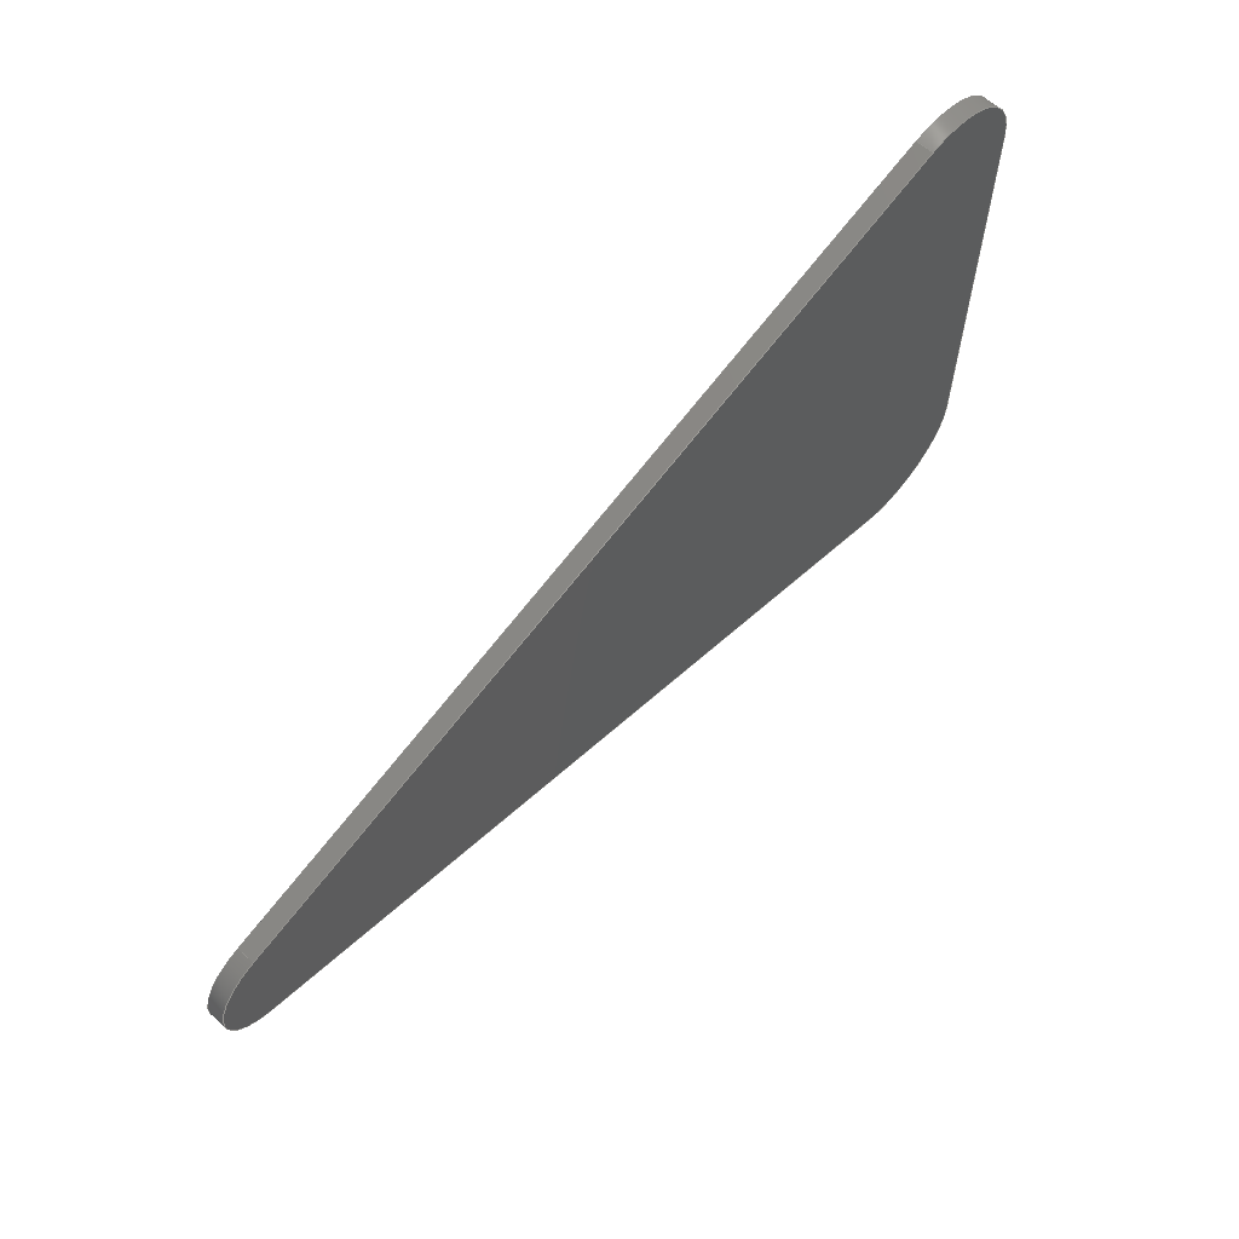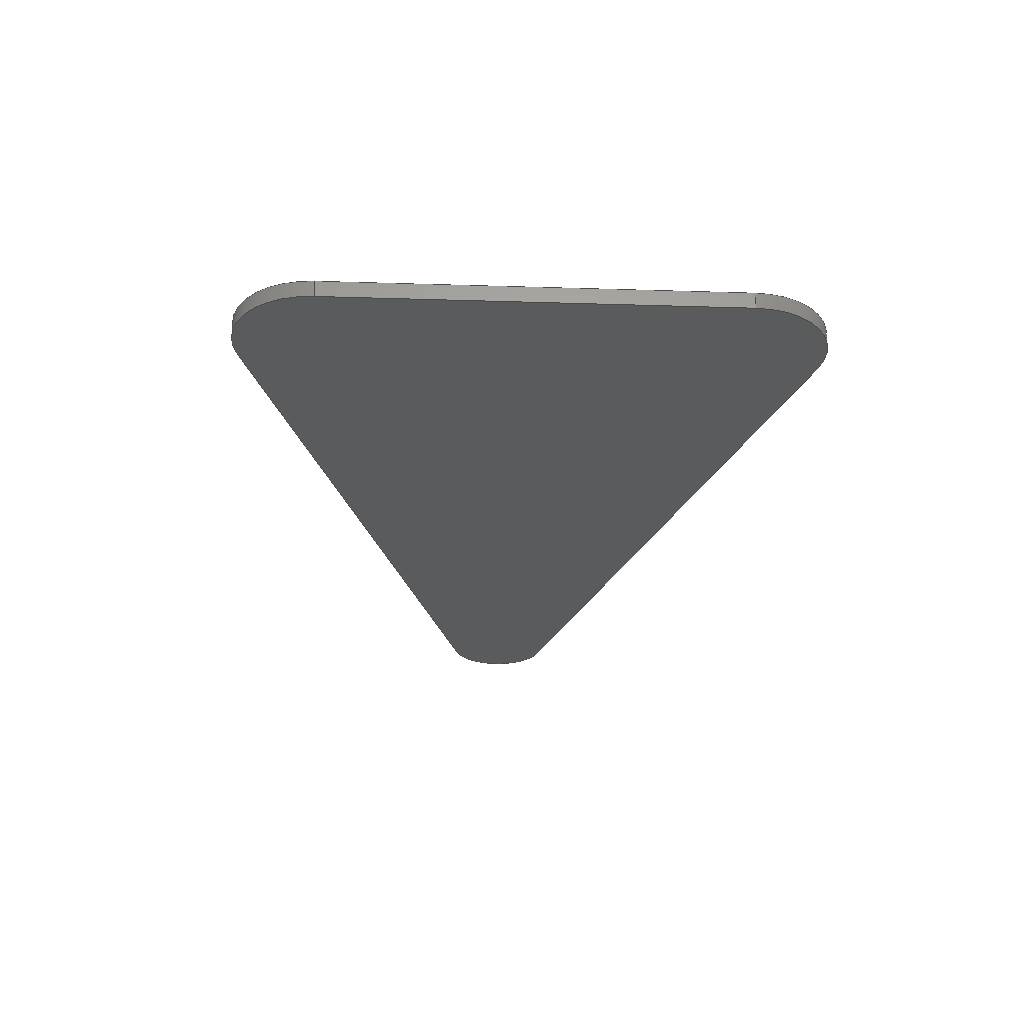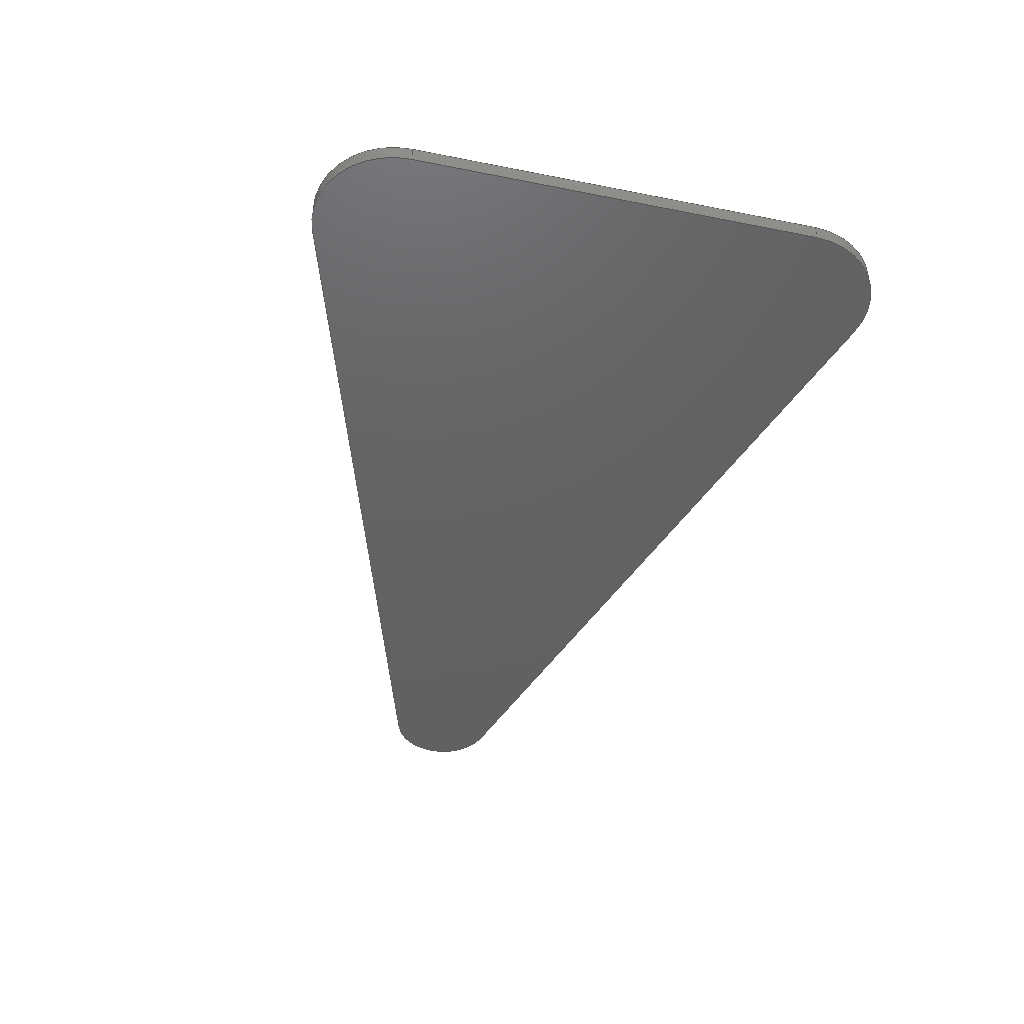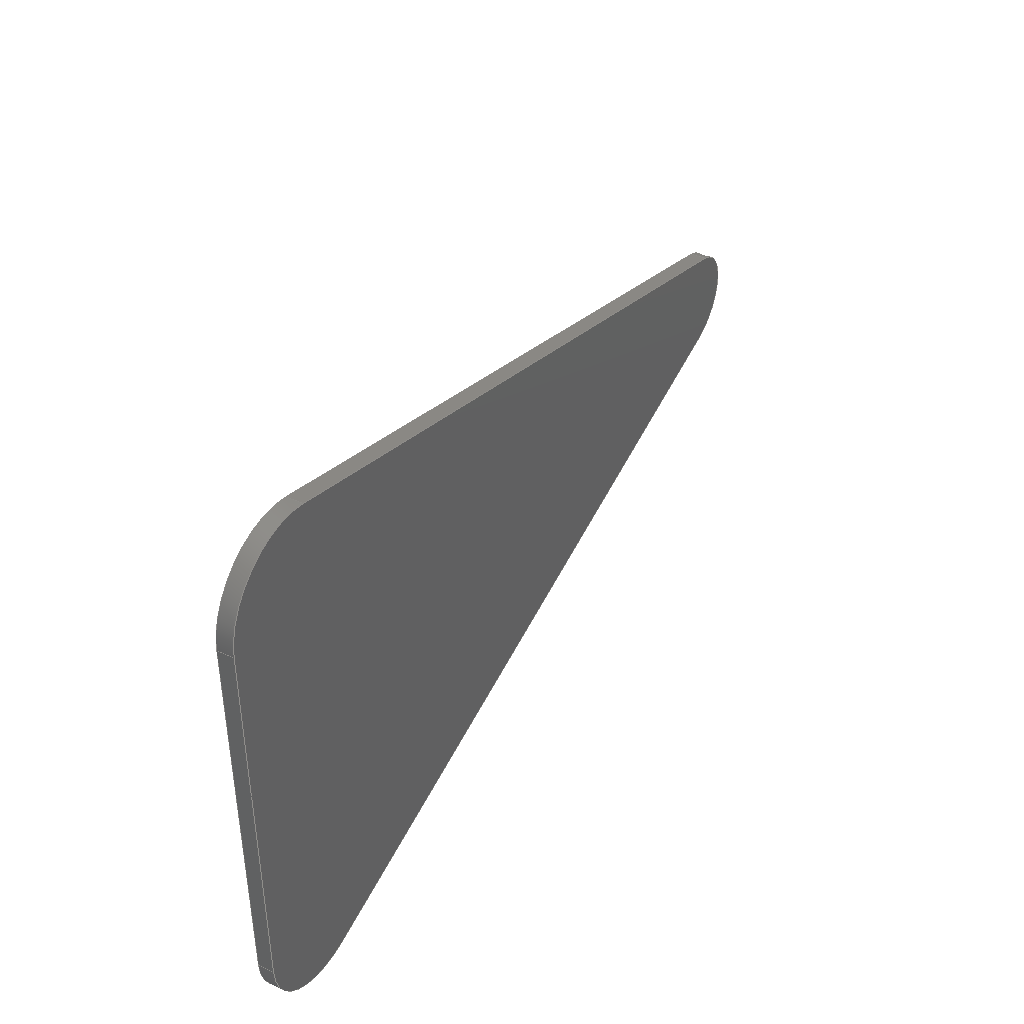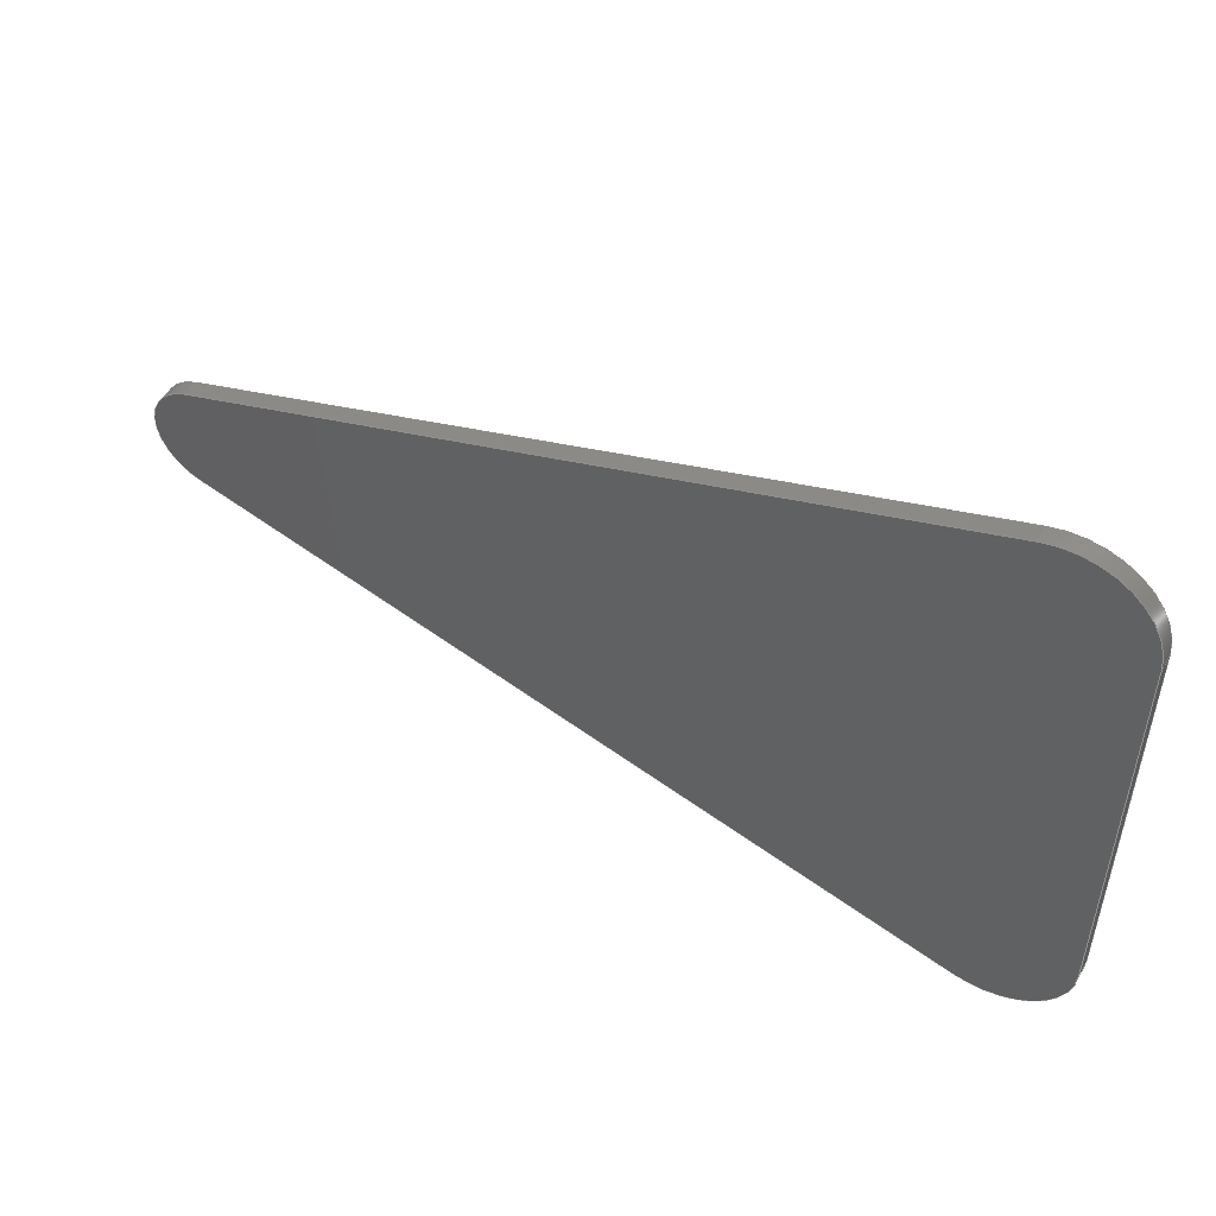
<metadata>
{"format":"step","ext":"step","renderer":"f3d","projection":"perspective","resolution":1024,"background":"white","views":[{"elev":62.6,"azim":-48.1,"up":"+Z"},{"elev":-26.2,"azim":87.2,"up":"+Y"},{"elev":-44.3,"azim":76.9,"up":"+Y"},{"elev":41.7,"azim":119.5,"up":"+Z"},{"elev":49.9,"azim":29.3,"up":"+Z"}]}
</metadata>
<code>
ISO-10303-21;
DATA;
#1=MECHANICAL_DESIGN_GEOMETRIC_PRESENTATION_REPRESENTATION('',(#4),#246);
#2=SHAPE_REPRESENTATION_RELATIONSHIP('SRR','None',#253,#3);
#3=ADVANCED_BREP_SHAPE_REPRESENTATION('',(#5),#245);
#4=STYLED_ITEM('',(#263),#5);
#5=MANIFOLD_SOLID_BREP('Body3',#134);
#6=CIRCLE('',#150,1);
#7=CIRCLE('',#151,1);
#8=CIRCLE('',#154,0.687);
#9=CIRCLE('',#155,0.687);
#10=CIRCLE('',#158,1);
#11=CIRCLE('',#159,1);
#12=CYLINDRICAL_SURFACE('',#149,1);
#13=CYLINDRICAL_SURFACE('',#153,0.687);
#14=CYLINDRICAL_SURFACE('',#157,1);
#15=FACE_OUTER_BOUND('',#23,.T.);
#16=FACE_OUTER_BOUND('',#24,.T.);
#17=FACE_OUTER_BOUND('',#25,.T.);
#18=FACE_OUTER_BOUND('',#26,.T.);
#19=FACE_OUTER_BOUND('',#27,.T.);
#20=FACE_OUTER_BOUND('',#28,.T.);
#21=FACE_OUTER_BOUND('',#29,.T.);
#22=FACE_OUTER_BOUND('',#30,.T.);
#23=EDGE_LOOP('',(#85,#86,#87,#88));
#24=EDGE_LOOP('',(#89,#90,#91,#92));
#25=EDGE_LOOP('',(#93,#94,#95,#96));
#26=EDGE_LOOP('',(#97,#98,#99,#100));
#27=EDGE_LOOP('',(#101,#102,#103,#104));
#28=EDGE_LOOP('',(#105,#106,#107,#108));
#29=EDGE_LOOP('',(#109,#110,#111,#112,#113,#114));
#30=EDGE_LOOP('',(#115,#116,#117,#118,#119,#120));
#31=LINE('',#208,#43);
#32=LINE('',#210,#44);
#33=LINE('',#212,#45);
#34=LINE('',#213,#46);
#35=LINE('',#219,#47);
#36=LINE('',#222,#48);
#37=LINE('',#224,#49);
#38=LINE('',#225,#50);
#39=LINE('',#231,#51);
#40=LINE('',#234,#52);
#41=LINE('',#236,#53);
#42=LINE('',#237,#54);
#43=VECTOR('',#166,1);
#44=VECTOR('',#167,1);
#45=VECTOR('',#168,1);
#46=VECTOR('',#169,1);
#47=VECTOR('',#176,1);
#48=VECTOR('',#179,1);
#49=VECTOR('',#180,1);
#50=VECTOR('',#181,1);
#51=VECTOR('',#188,1);
#52=VECTOR('',#191,1);
#53=VECTOR('',#192,1);
#54=VECTOR('',#193,1);
#55=VERTEX_POINT('',#206);
#56=VERTEX_POINT('',#207);
#57=VERTEX_POINT('',#209);
#58=VERTEX_POINT('',#211);
#59=VERTEX_POINT('',#215);
#60=VERTEX_POINT('',#217);
#61=VERTEX_POINT('',#221);
#62=VERTEX_POINT('',#223);
#63=VERTEX_POINT('',#227);
#64=VERTEX_POINT('',#229);
#65=VERTEX_POINT('',#233);
#66=VERTEX_POINT('',#235);
#67=EDGE_CURVE('',#55,#56,#31,.T.);
#68=EDGE_CURVE('',#55,#57,#32,.T.);
#69=EDGE_CURVE('',#58,#57,#33,.T.);
#70=EDGE_CURVE('',#56,#58,#34,.T.);
#71=EDGE_CURVE('',#59,#56,#6,.T.);
#72=EDGE_CURVE('',#60,#58,#7,.T.);
#73=EDGE_CURVE('',#59,#60,#35,.T.);
#74=EDGE_CURVE('',#61,#59,#36,.T.);
#75=EDGE_CURVE('',#62,#60,#37,.T.);
#76=EDGE_CURVE('',#61,#62,#38,.T.);
#77=EDGE_CURVE('',#63,#61,#8,.T.);
#78=EDGE_CURVE('',#64,#62,#9,.T.);
#79=EDGE_CURVE('',#63,#64,#39,.T.);
#80=EDGE_CURVE('',#63,#65,#40,.T.);
#81=EDGE_CURVE('',#66,#64,#41,.T.);
#82=EDGE_CURVE('',#65,#66,#42,.T.);
#83=EDGE_CURVE('',#55,#65,#10,.T.);
#84=EDGE_CURVE('',#57,#66,#11,.T.);
#85=ORIENTED_EDGE('',*,*,#67,.F.);
#86=ORIENTED_EDGE('',*,*,#68,.T.);
#87=ORIENTED_EDGE('',*,*,#69,.F.);
#88=ORIENTED_EDGE('',*,*,#70,.F.);
#89=ORIENTED_EDGE('',*,*,#71,.T.);
#90=ORIENTED_EDGE('',*,*,#70,.T.);
#91=ORIENTED_EDGE('',*,*,#72,.F.);
#92=ORIENTED_EDGE('',*,*,#73,.F.);
#93=ORIENTED_EDGE('',*,*,#74,.T.);
#94=ORIENTED_EDGE('',*,*,#73,.T.);
#95=ORIENTED_EDGE('',*,*,#75,.F.);
#96=ORIENTED_EDGE('',*,*,#76,.F.);
#97=ORIENTED_EDGE('',*,*,#77,.T.);
#98=ORIENTED_EDGE('',*,*,#76,.T.);
#99=ORIENTED_EDGE('',*,*,#78,.F.);
#100=ORIENTED_EDGE('',*,*,#79,.F.);
#101=ORIENTED_EDGE('',*,*,#80,.F.);
#102=ORIENTED_EDGE('',*,*,#79,.T.);
#103=ORIENTED_EDGE('',*,*,#81,.F.);
#104=ORIENTED_EDGE('',*,*,#82,.F.);
#105=ORIENTED_EDGE('',*,*,#83,.T.);
#106=ORIENTED_EDGE('',*,*,#82,.T.);
#107=ORIENTED_EDGE('',*,*,#84,.F.);
#108=ORIENTED_EDGE('',*,*,#68,.F.);
#109=ORIENTED_EDGE('',*,*,#84,.T.);
#110=ORIENTED_EDGE('',*,*,#81,.T.);
#111=ORIENTED_EDGE('',*,*,#78,.T.);
#112=ORIENTED_EDGE('',*,*,#75,.T.);
#113=ORIENTED_EDGE('',*,*,#72,.T.);
#114=ORIENTED_EDGE('',*,*,#69,.T.);
#115=ORIENTED_EDGE('',*,*,#83,.F.);
#116=ORIENTED_EDGE('',*,*,#67,.T.);
#117=ORIENTED_EDGE('',*,*,#71,.F.);
#118=ORIENTED_EDGE('',*,*,#74,.F.);
#119=ORIENTED_EDGE('',*,*,#77,.F.);
#120=ORIENTED_EDGE('',*,*,#80,.T.);
#121=PLANE('',#148);
#122=PLANE('',#152);
#123=PLANE('',#156);
#124=PLANE('',#160);
#125=PLANE('',#161);
#126=ADVANCED_FACE('',(#15),#121,.T.);
#127=ADVANCED_FACE('',(#16),#12,.T.);
#128=ADVANCED_FACE('',(#17),#122,.T.);
#129=ADVANCED_FACE('',(#18),#13,.T.);
#130=ADVANCED_FACE('',(#19),#123,.T.);
#131=ADVANCED_FACE('',(#20),#14,.T.);
#132=ADVANCED_FACE('',(#21),#124,.T.);
#133=ADVANCED_FACE('',(#22),#125,.F.);
#134=CLOSED_SHELL('',(#126,#127,#128,#129,#130,#131,#132,#133));
#135=DERIVED_UNIT_ELEMENT(#137,1);
#136=DERIVED_UNIT_ELEMENT(#248,3);
#137=(
MASS_UNIT()
NAMED_UNIT(*)
SI_UNIT(.KILO.,.GRAM.)
);
#138=DERIVED_UNIT((#135,#136));
#139=MEASURE_REPRESENTATION_ITEM('density measure',
POSITIVE_RATIO_MEASURE(7850),#138);
#140=PROPERTY_DEFINITION_REPRESENTATION(#145,#142);
#141=PROPERTY_DEFINITION_REPRESENTATION(#146,#143);
#142=REPRESENTATION('material name',(#144),#245);
#143=REPRESENTATION('density',(#139),#245);
#144=DESCRIPTIVE_REPRESENTATION_ITEM('Steel','Steel');
#145=PROPERTY_DEFINITION('material property','material name',#255);
#146=PROPERTY_DEFINITION('material property','density of part',#255);
#147=AXIS2_PLACEMENT_3D('placement',#204,#162,#163);
#148=AXIS2_PLACEMENT_3D('',#205,#164,#165);
#149=AXIS2_PLACEMENT_3D('',#214,#170,#171);
#150=AXIS2_PLACEMENT_3D('',#216,#172,#173);
#151=AXIS2_PLACEMENT_3D('',#218,#174,#175);
#152=AXIS2_PLACEMENT_3D('',#220,#177,#178);
#153=AXIS2_PLACEMENT_3D('',#226,#182,#183);
#154=AXIS2_PLACEMENT_3D('',#228,#184,#185);
#155=AXIS2_PLACEMENT_3D('',#230,#186,#187);
#156=AXIS2_PLACEMENT_3D('',#232,#189,#190);
#157=AXIS2_PLACEMENT_3D('',#238,#194,#195);
#158=AXIS2_PLACEMENT_3D('',#239,#196,#197);
#159=AXIS2_PLACEMENT_3D('',#240,#198,#199);
#160=AXIS2_PLACEMENT_3D('',#241,#200,#201);
#161=AXIS2_PLACEMENT_3D('',#242,#202,#203);
#162=DIRECTION('axis',(0,0,1));
#163=DIRECTION('refdir',(1,0,0));
#164=DIRECTION('center_axis',(1,0,0));
#165=DIRECTION('ref_axis',(0,0,-1));
#166=DIRECTION('',(0,0,1));
#167=DIRECTION('',(0,1,0));
#168=DIRECTION('',(0,0,-1));
#169=DIRECTION('',(0,1,0));
#170=DIRECTION('center_axis',(0,1,0));
#171=DIRECTION('ref_axis',(-0.2869,0,0.958));
#172=DIRECTION('center_axis',(0,1,0));
#173=DIRECTION('ref_axis',(-0.2869,0,0.958));
#174=DIRECTION('center_axis',(0,1,0));
#175=DIRECTION('ref_axis',(-0.2869,0,0.958));
#176=DIRECTION('',(0,1,0));
#177=DIRECTION('center_axis',(-0.2869,0,0.958));
#178=DIRECTION('ref_axis',(0.958,0,0.2869));
#179=DIRECTION('',(0.958,0,0.2869));
#180=DIRECTION('',(0.958,0,0.2869));
#181=DIRECTION('',(0,1,0));
#182=DIRECTION('center_axis',(0,1,0));
#183=DIRECTION('ref_axis',(-0.2869,0,-0.958));
#184=DIRECTION('center_axis',(0,1,0));
#185=DIRECTION('ref_axis',(-0.2869,0,-0.958));
#186=DIRECTION('center_axis',(0,1,0));
#187=DIRECTION('ref_axis',(-0.2869,0,-0.958));
#188=DIRECTION('',(0,1,0));
#189=DIRECTION('center_axis',(-0.2869,0,-0.958));
#190=DIRECTION('ref_axis',(-0.958,0,0.2869));
#191=DIRECTION('',(0.958,0,-0.2869));
#192=DIRECTION('',(-0.958,0,0.2869));
#193=DIRECTION('',(0,1,0));
#194=DIRECTION('center_axis',(0,1,0));
#195=DIRECTION('ref_axis',(1,0,2.665e-15));
#196=DIRECTION('center_axis',(0,1,0));
#197=DIRECTION('ref_axis',(1,0,2.665e-15));
#198=DIRECTION('center_axis',(0,1,0));
#199=DIRECTION('ref_axis',(1,0,2.665e-15));
#200=DIRECTION('center_axis',(0,1,0));
#201=DIRECTION('ref_axis',(1,0,0));
#202=DIRECTION('center_axis',(0,1,0));
#203=DIRECTION('ref_axis',(1,0,0));
#204=CARTESIAN_POINT('',(0,0,0));
#205=CARTESIAN_POINT('Origin',(5.405,0,2.429));
#206=CARTESIAN_POINT('',(5.405,0,-2.517));
#207=CARTESIAN_POINT('',(5.405,0,2.429));
#208=CARTESIAN_POINT('',(5.405,0,-2.517));
#209=CARTESIAN_POINT('',(5.405,0.2,-2.517));
#210=CARTESIAN_POINT('',(5.405,0,-2.517));
#211=CARTESIAN_POINT('',(5.405,0.2,2.429));
#212=CARTESIAN_POINT('',(5.405,0.2,-2.517));
#213=CARTESIAN_POINT('',(5.405,0,2.429));
#214=CARTESIAN_POINT('Origin',(4.405,0,2.429));
#215=CARTESIAN_POINT('',(4.118,0,3.387));
#216=CARTESIAN_POINT('Origin',(4.405,0,2.429));
#217=CARTESIAN_POINT('',(4.118,0.2,3.387));
#218=CARTESIAN_POINT('Origin',(4.405,0.2,2.429));
#219=CARTESIAN_POINT('',(4.118,0,3.387));
#220=CARTESIAN_POINT('Origin',(-5.141,0,0.614));
#221=CARTESIAN_POINT('',(-5.141,0,0.614));
#222=CARTESIAN_POINT('',(-5.306,0,0.5645));
#223=CARTESIAN_POINT('',(-5.141,0.2,0.614));
#224=CARTESIAN_POINT('',(-5.306,0.2,0.5645));
#225=CARTESIAN_POINT('',(-5.141,0,0.614));
#226=CARTESIAN_POINT('Origin',(-4.944,0,-0.04414));
#227=CARTESIAN_POINT('',(-5.141,0,-0.7022));
#228=CARTESIAN_POINT('Origin',(-4.944,0,-0.04414));
#229=CARTESIAN_POINT('',(-5.141,0.2,-0.7022));
#230=CARTESIAN_POINT('Origin',(-4.944,0.2,-0.04414));
#231=CARTESIAN_POINT('',(-5.141,0,-0.7022));
#232=CARTESIAN_POINT('Origin',(4.118,0,-3.475));
#233=CARTESIAN_POINT('',(4.118,0,-3.475));
#234=CARTESIAN_POINT('',(-5.306,0,-0.6528));
#235=CARTESIAN_POINT('',(4.118,0.2,-3.475));
#236=CARTESIAN_POINT('',(-5.306,0.2,-0.6528));
#237=CARTESIAN_POINT('',(4.118,0,-3.475));
#238=CARTESIAN_POINT('Origin',(4.405,0,-2.517));
#239=CARTESIAN_POINT('Origin',(4.405,0,-2.517));
#240=CARTESIAN_POINT('Origin',(4.405,0.2,-2.517));
#241=CARTESIAN_POINT('Origin',(-0.1127,0.2,-0.04414));
#242=CARTESIAN_POINT('Origin',(-0.1127,0,-0.04414));
#243=UNCERTAINTY_MEASURE_WITH_UNIT(LENGTH_MEASURE(0.001),#247,
'DISTANCE_ACCURACY_VALUE',
'Maximum model space distance between geometric entities at asserted c
onnectivities');
#244=UNCERTAINTY_MEASURE_WITH_UNIT(LENGTH_MEASURE(0.001),#247,
'DISTANCE_ACCURACY_VALUE',
'Maximum model space distance between geometric entities at asserted c
onnectivities');
#245=(
GEOMETRIC_REPRESENTATION_CONTEXT(3)
GLOBAL_UNCERTAINTY_ASSIGNED_CONTEXT((#243))
GLOBAL_UNIT_ASSIGNED_CONTEXT((#247,#249,#250))
REPRESENTATION_CONTEXT('','3D')
);
#246=(
GEOMETRIC_REPRESENTATION_CONTEXT(3)
GLOBAL_UNCERTAINTY_ASSIGNED_CONTEXT((#244))
GLOBAL_UNIT_ASSIGNED_CONTEXT((#247,#249,#250))
REPRESENTATION_CONTEXT('','3D')
);
#247=(
LENGTH_UNIT()
NAMED_UNIT(*)
SI_UNIT(.CENTI.,.METRE.)
);
#248=(
LENGTH_UNIT()
NAMED_UNIT(*)
SI_UNIT($,.METRE.)
);
#249=(
NAMED_UNIT(*)
PLANE_ANGLE_UNIT()
SI_UNIT($,.RADIAN.)
);
#250=(
NAMED_UNIT(*)
SI_UNIT($,.STERADIAN.)
SOLID_ANGLE_UNIT()
);
#251=SHAPE_DEFINITION_REPRESENTATION(#252,#253);
#252=PRODUCT_DEFINITION_SHAPE('',$,#255);
#253=SHAPE_REPRESENTATION('',(#147),#245);
#254=PRODUCT_DEFINITION_CONTEXT('part definition',#259,'design');
#255=PRODUCT_DEFINITION('Untitled','Untitled',#256,#254);
#256=PRODUCT_DEFINITION_FORMATION('',$,#261);
#257=PRODUCT_RELATED_PRODUCT_CATEGORY('Untitled','Untitled',(#261));
#258=APPLICATION_PROTOCOL_DEFINITION('international standard',
'automotive_design',2009,#259);
#259=APPLICATION_CONTEXT(
'Core Data for Automotive Mechanical Design Process');
#260=PRODUCT_CONTEXT('part definition',#259,'mechanical');
#261=PRODUCT('Untitled','Untitled',$,(#260));
#262=PRESENTATION_STYLE_ASSIGNMENT((#264));
#263=PRESENTATION_STYLE_ASSIGNMENT((#265));
#264=SURFACE_STYLE_USAGE(.BOTH.,#266);
#265=SURFACE_STYLE_USAGE(.BOTH.,#267);
#266=SURFACE_SIDE_STYLE('',(#268));
#267=SURFACE_SIDE_STYLE('',(#269));
#268=SURFACE_STYLE_FILL_AREA(#270);
#269=SURFACE_STYLE_FILL_AREA(#271);
#270=FILL_AREA_STYLE('Steel - Satin',(#272));
#271=FILL_AREA_STYLE('Aluminum - Satin',(#273));
#272=FILL_AREA_STYLE_COLOUR('Steel - Satin',#274);
#273=FILL_AREA_STYLE_COLOUR('Aluminum - Satin',#275);
#274=COLOUR_RGB('Steel - Satin',0.6275,0.6275,0.6275);
#275=COLOUR_RGB('Aluminum - Satin',0.9608,0.9608,0.9647);
ENDSEC;
END-ISO-10303-21;

</code>
